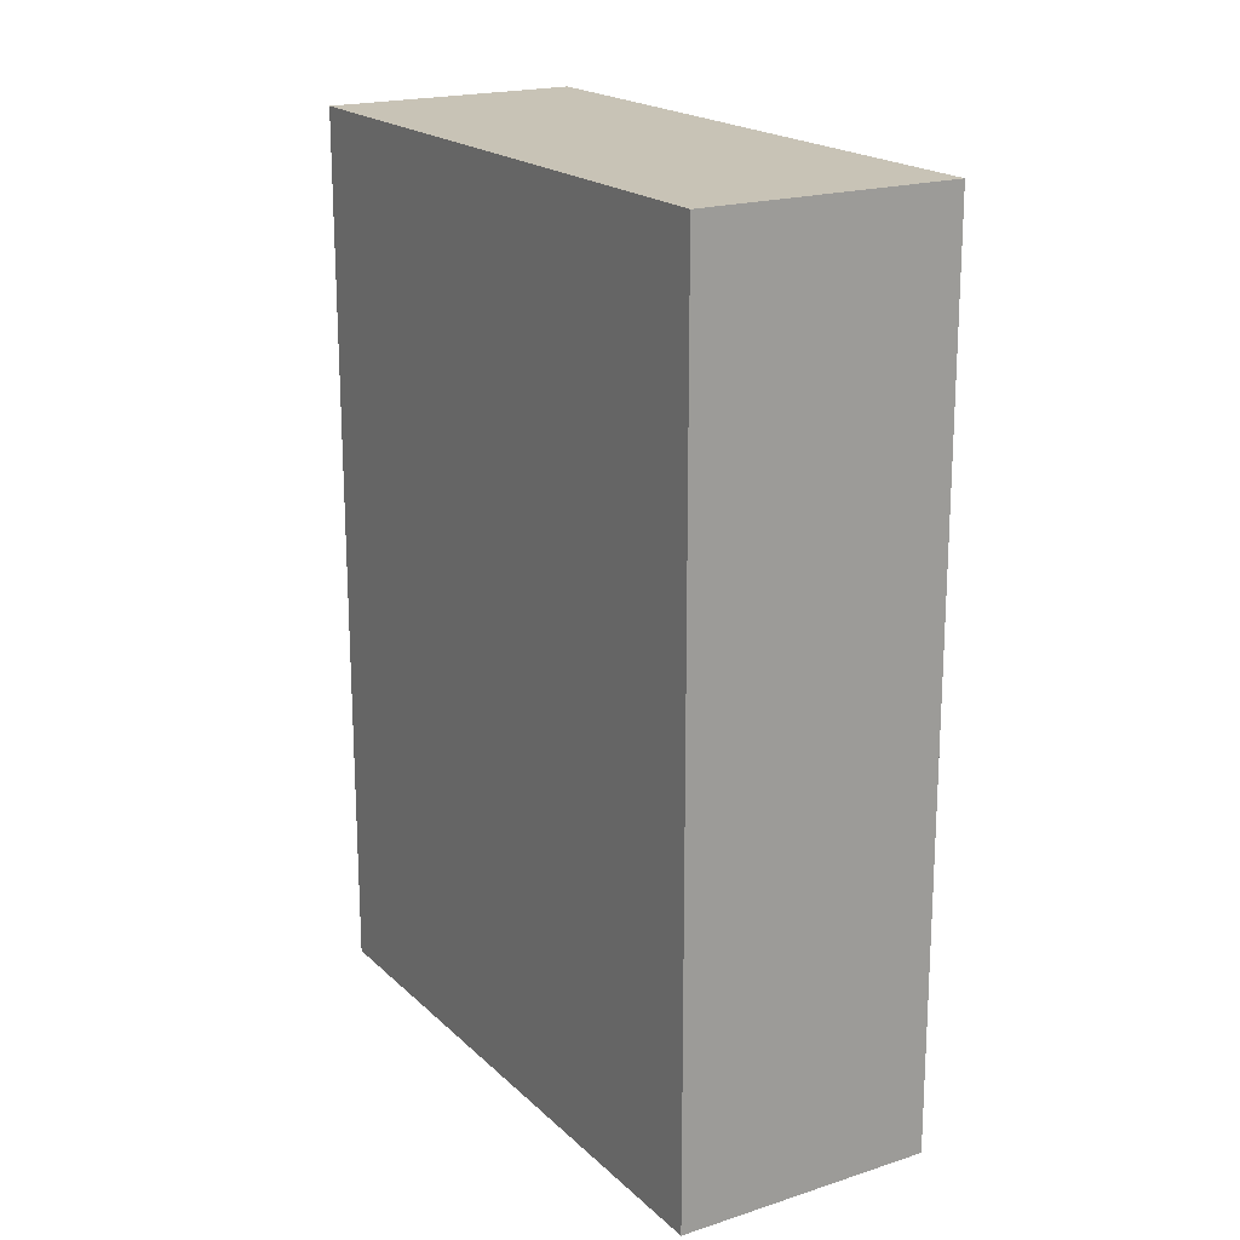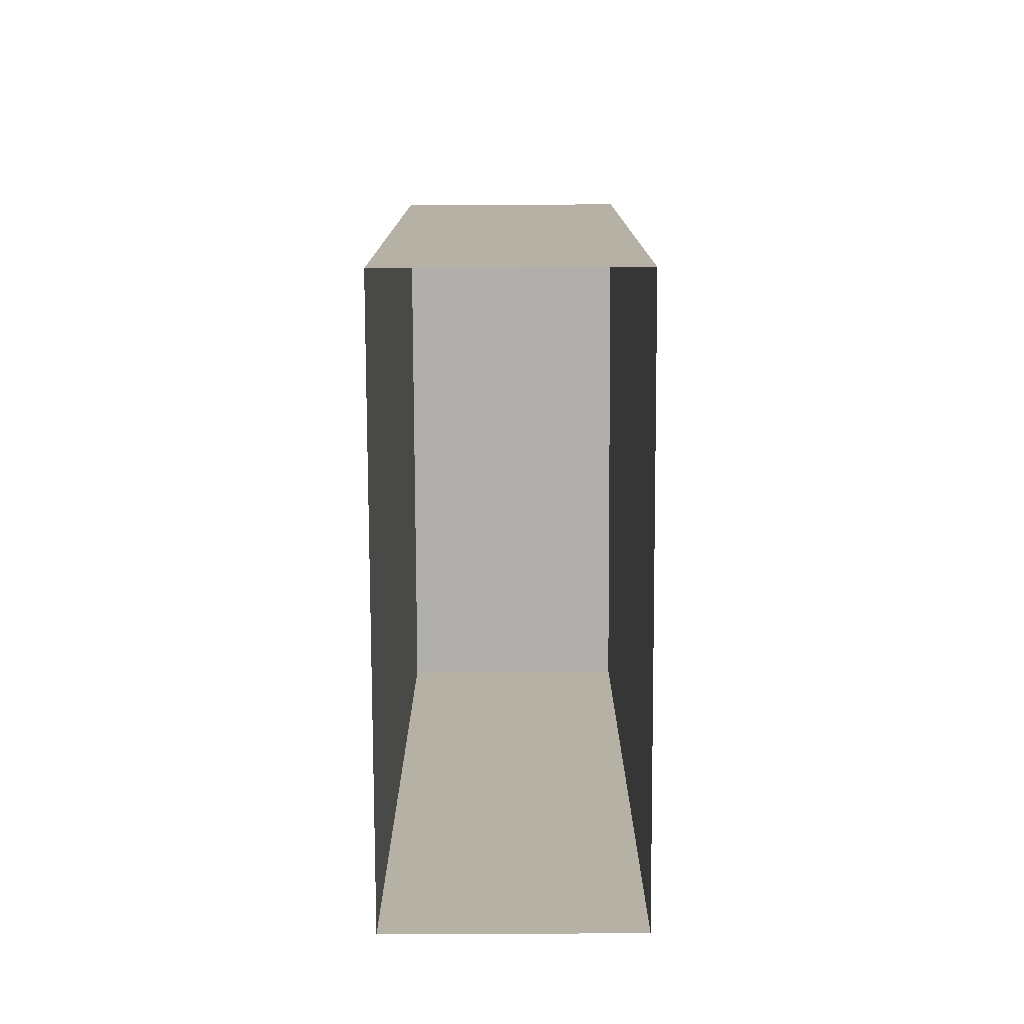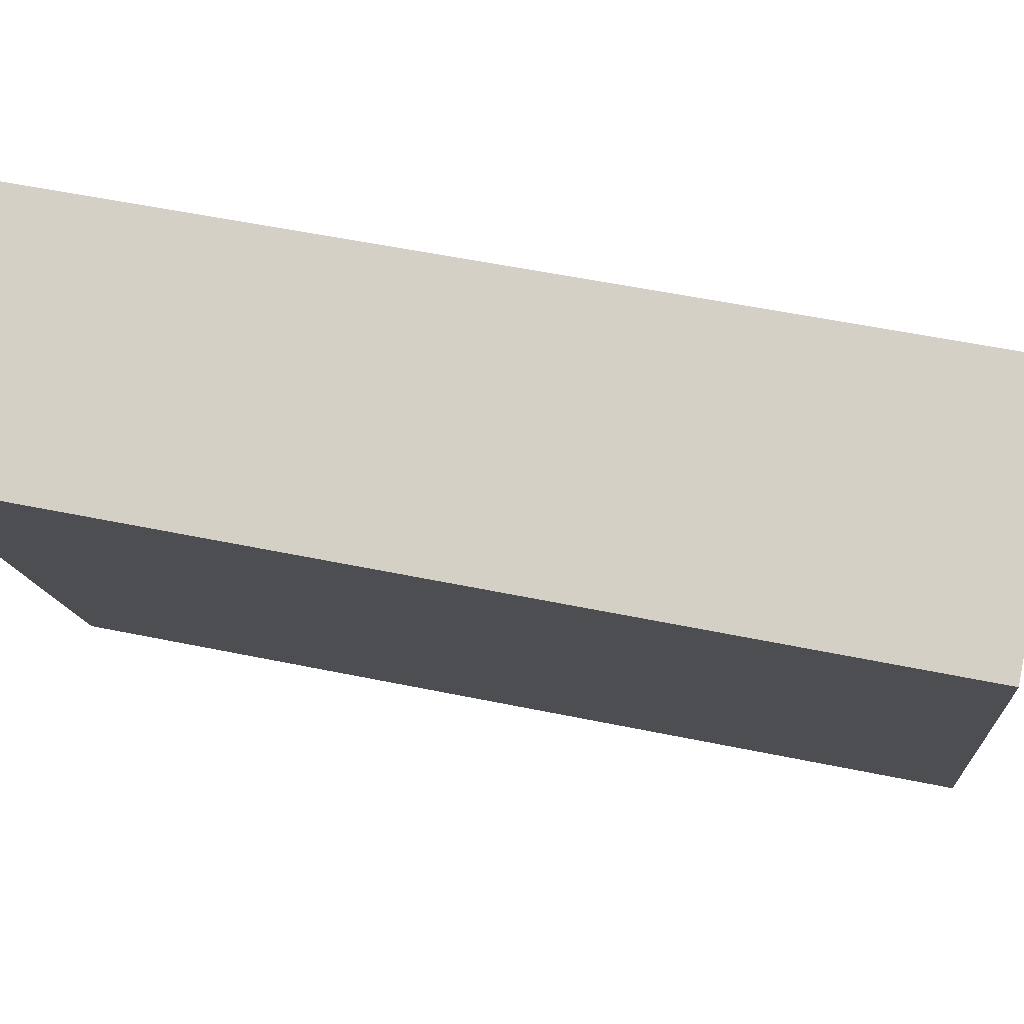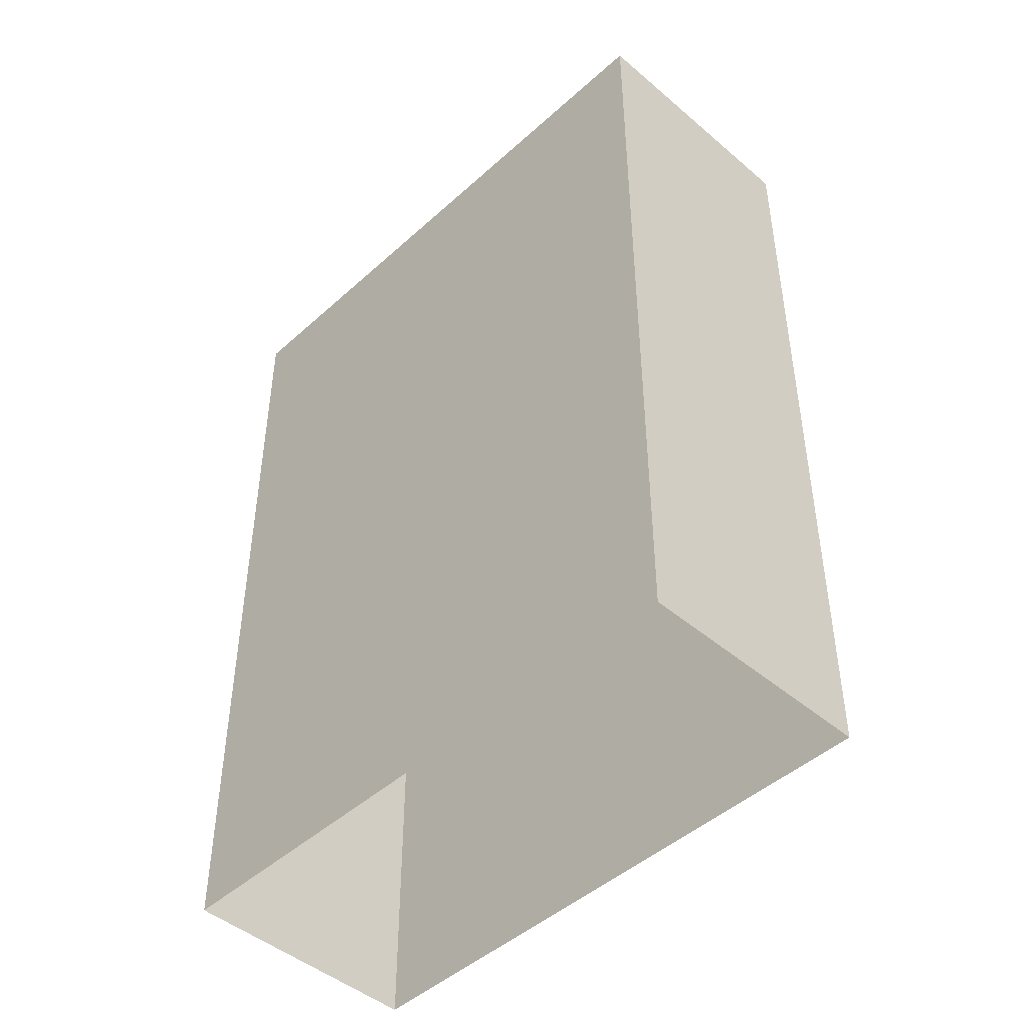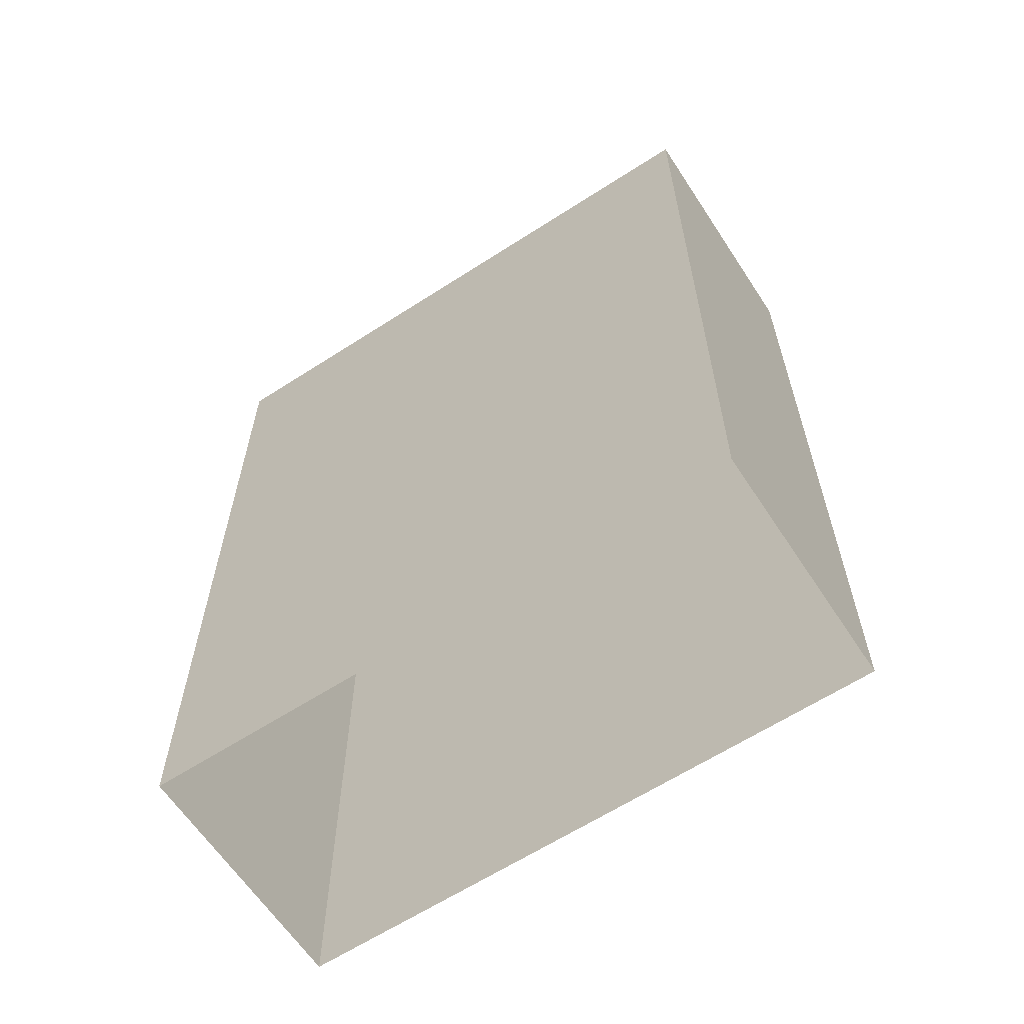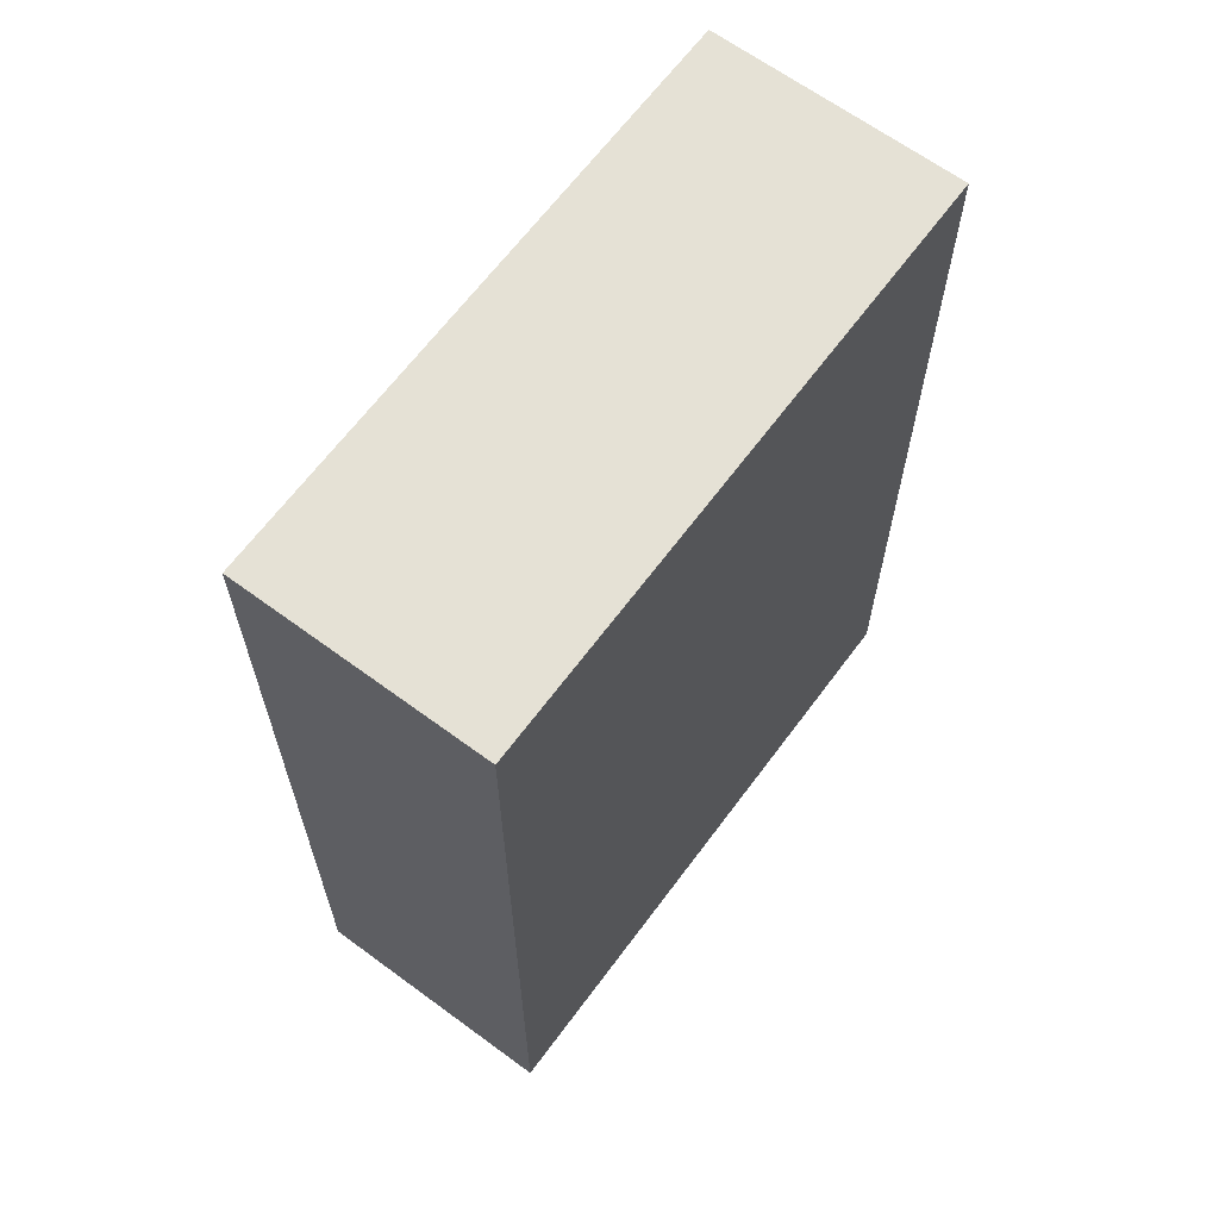
<metadata>
{"format":"obj","ext":"obj","renderer":"f3d","projection":"perspective","resolution":1024,"background":"white","views":[{"elev":19.5,"azim":125.7,"up":"+Z"},{"elev":-78.1,"azim":157.2,"up":"+Z"},{"elev":54.5,"azim":102.4,"up":"+Y"},{"elev":-46.3,"azim":-67.2,"up":"+Z"},{"elev":-62.7,"azim":100.2,"up":"+Z"},{"elev":65.1,"azim":13.5,"up":"+Z"}]}
</metadata>
<code>
v -6679 -3.698e+04 14.11
v -6682 -3.698e+04 3.614
v -6679 -3.698e+04 3.613
v -6682 -3.698e+04 14.11
v -6679 -3.698e+04 3.615
v -6679 -3.698e+04 14.11
v -6676 -3.698e+04 14.11
v -6676 -3.698e+04 3.614
f 2 8 3
f 2 5 8
f 1 2 3
f 1 4 2
f 4 5 2
f 4 6 5
f 7 8 5
f 6 7 5
f 1 3 8
f 7 1 8
f 7 4 1
f 7 6 4

</code>
